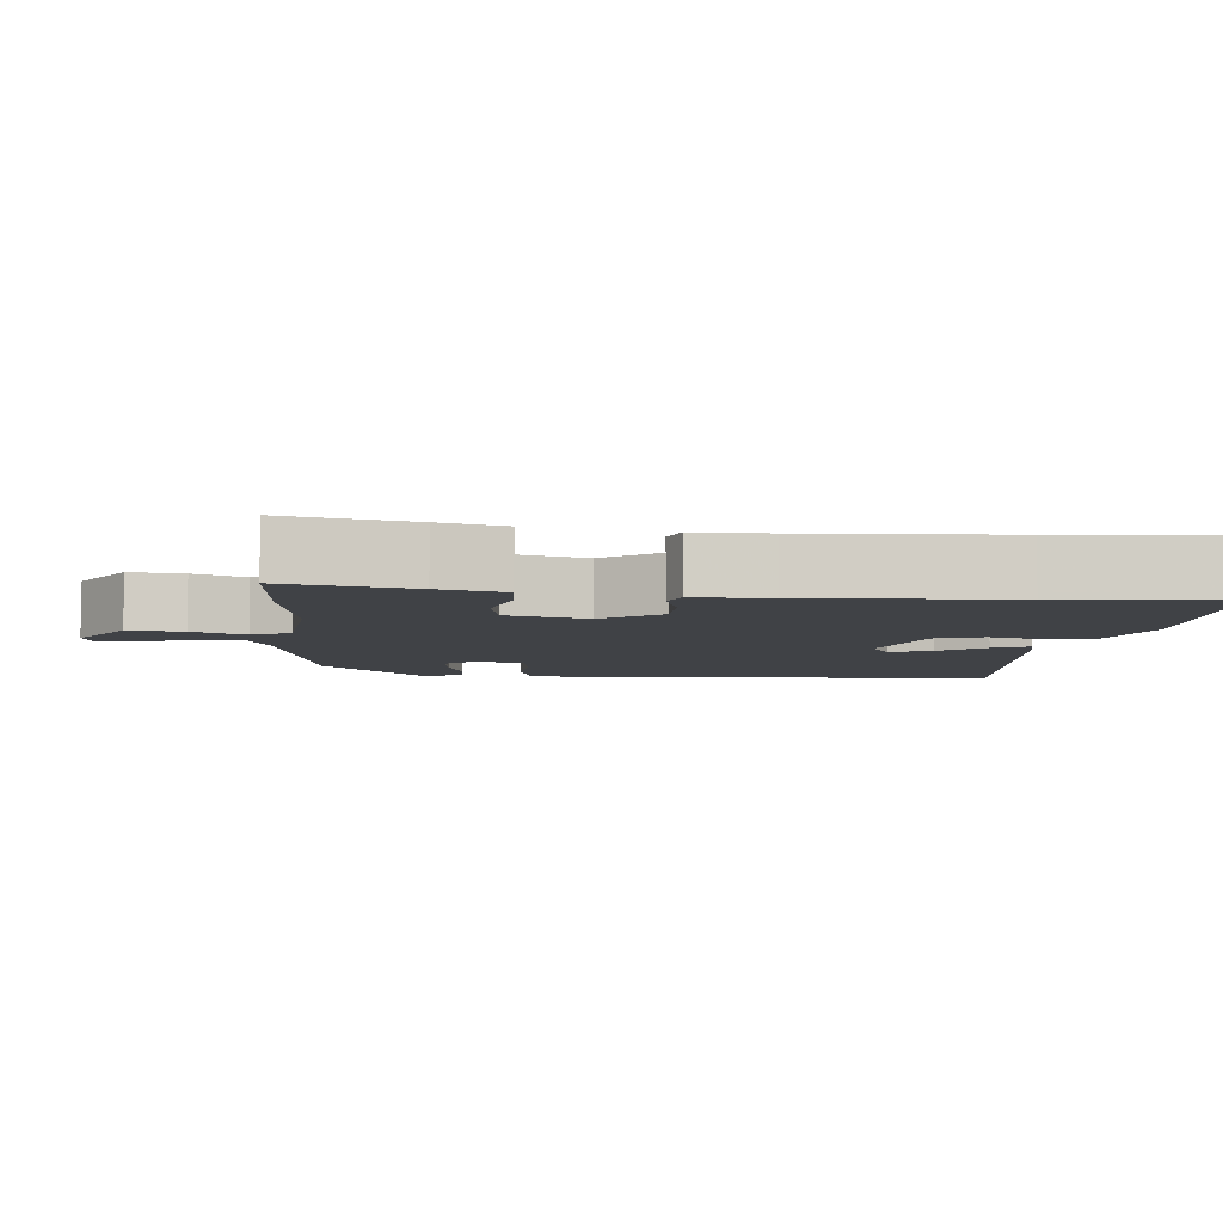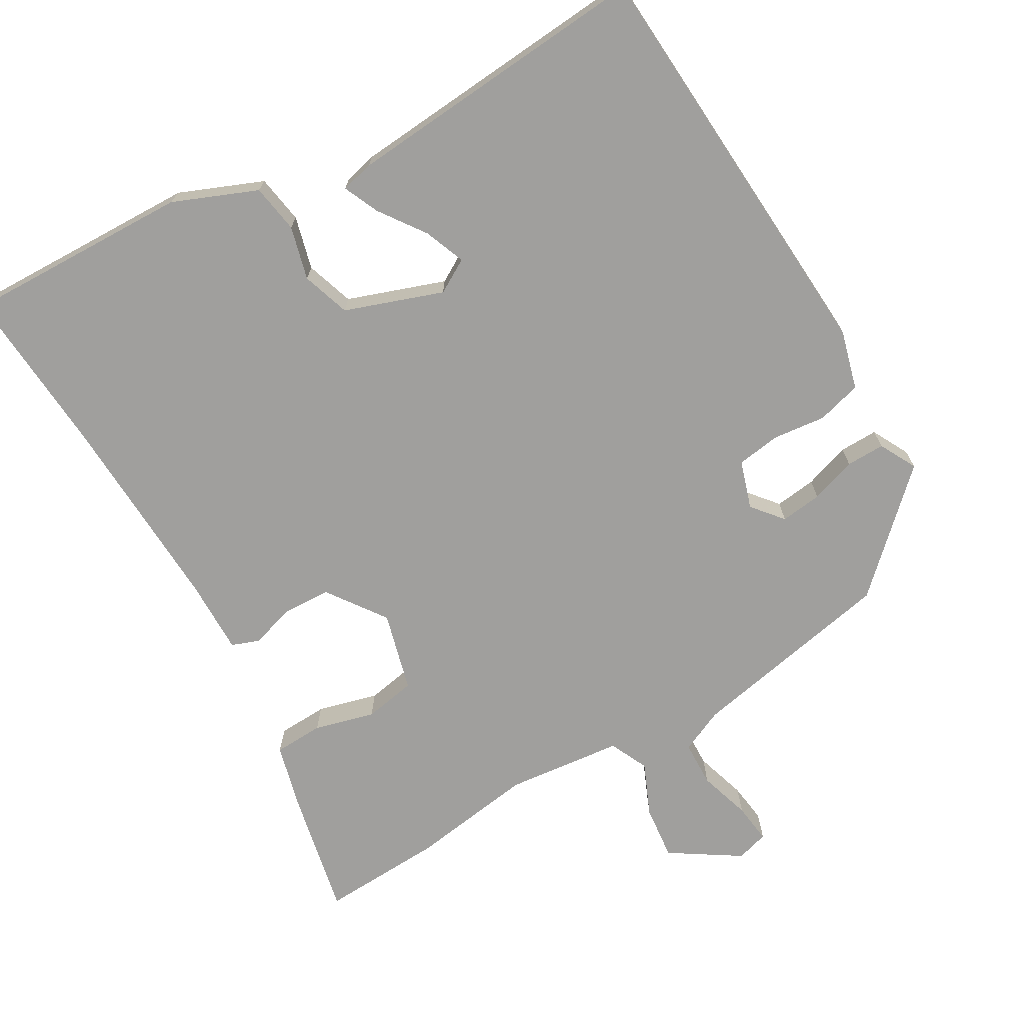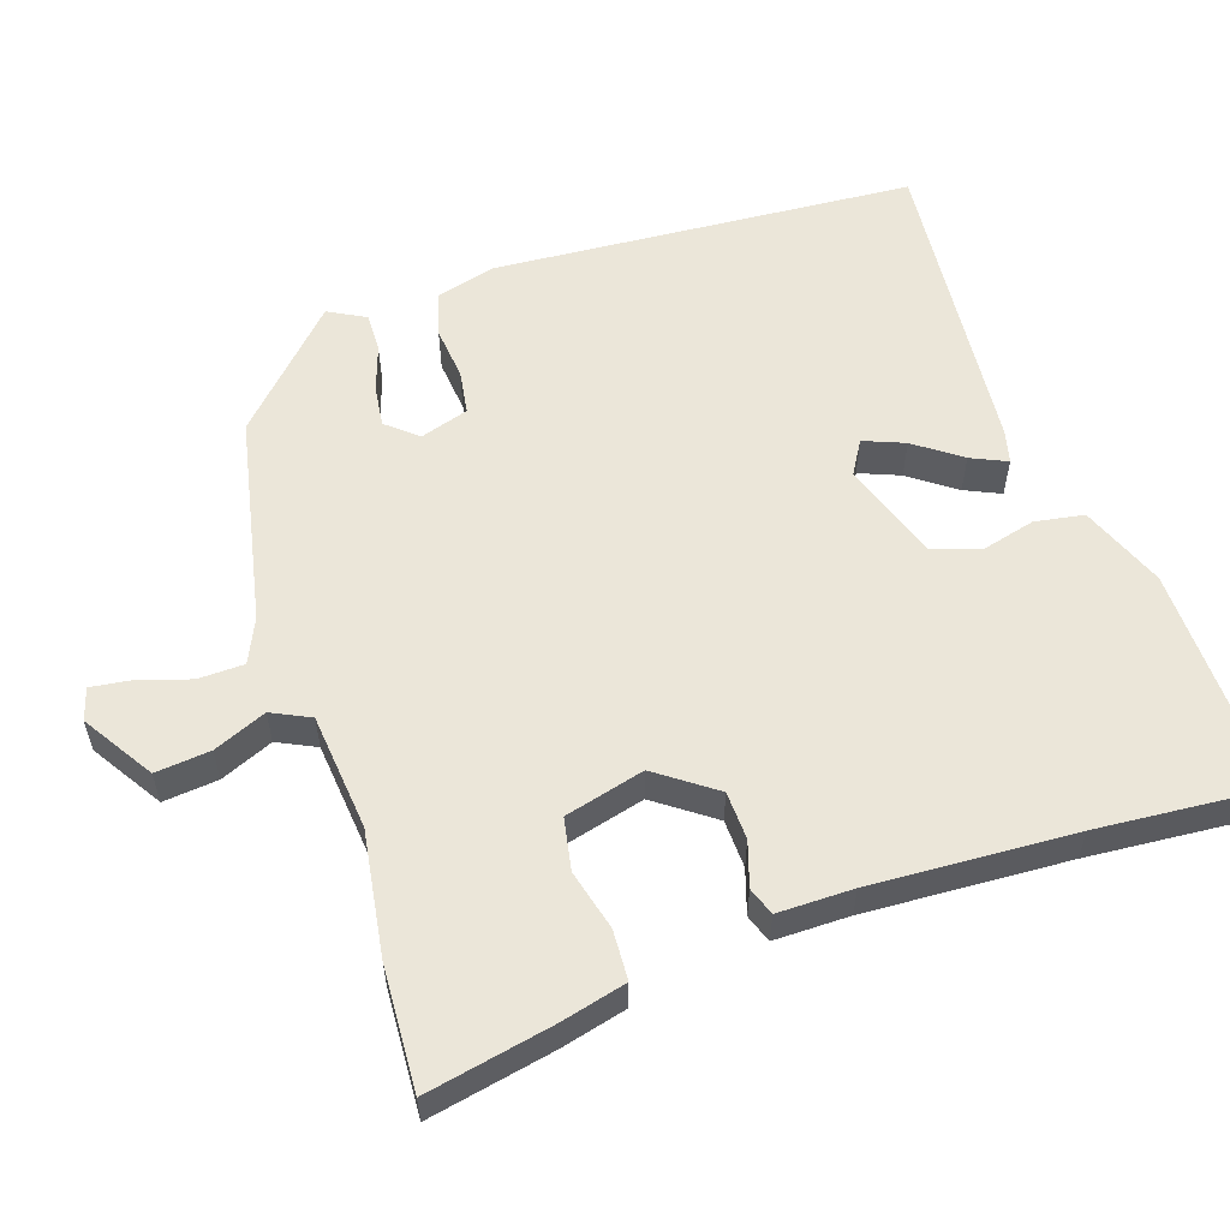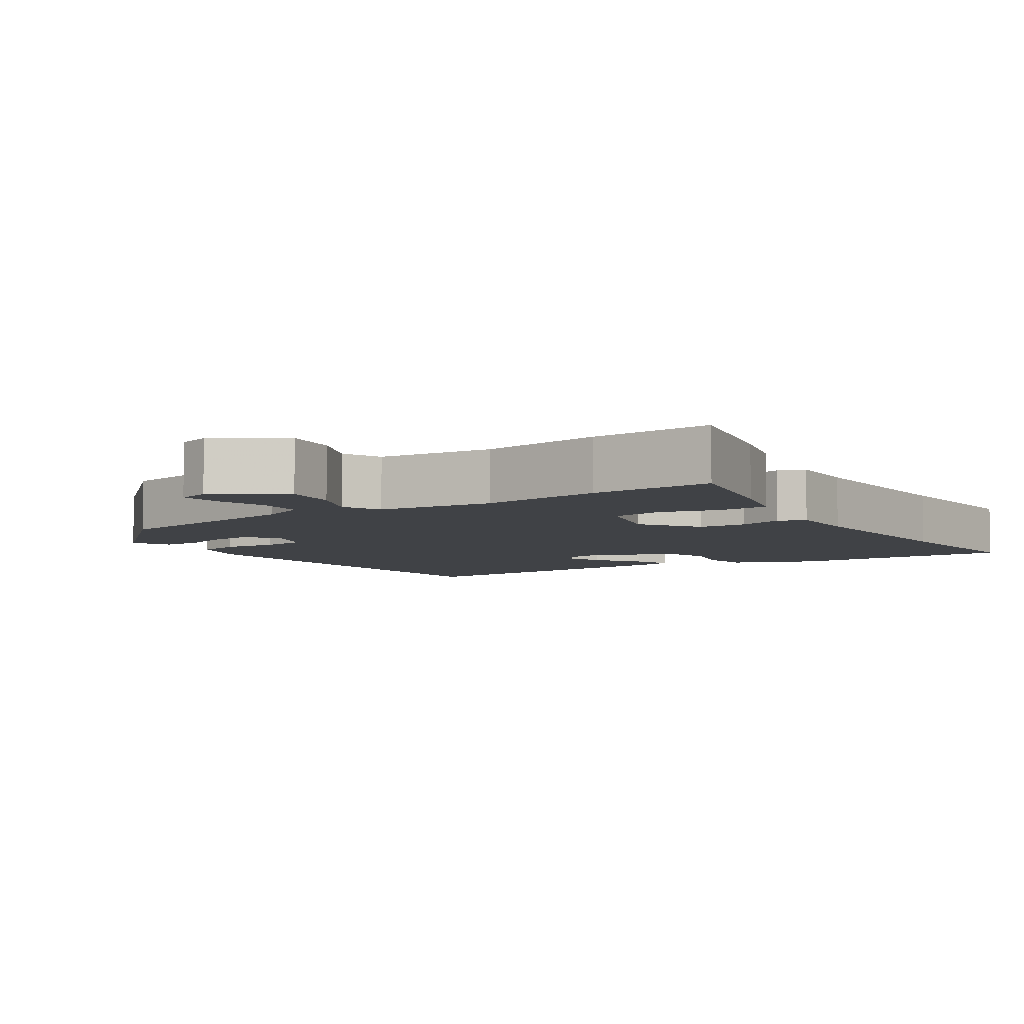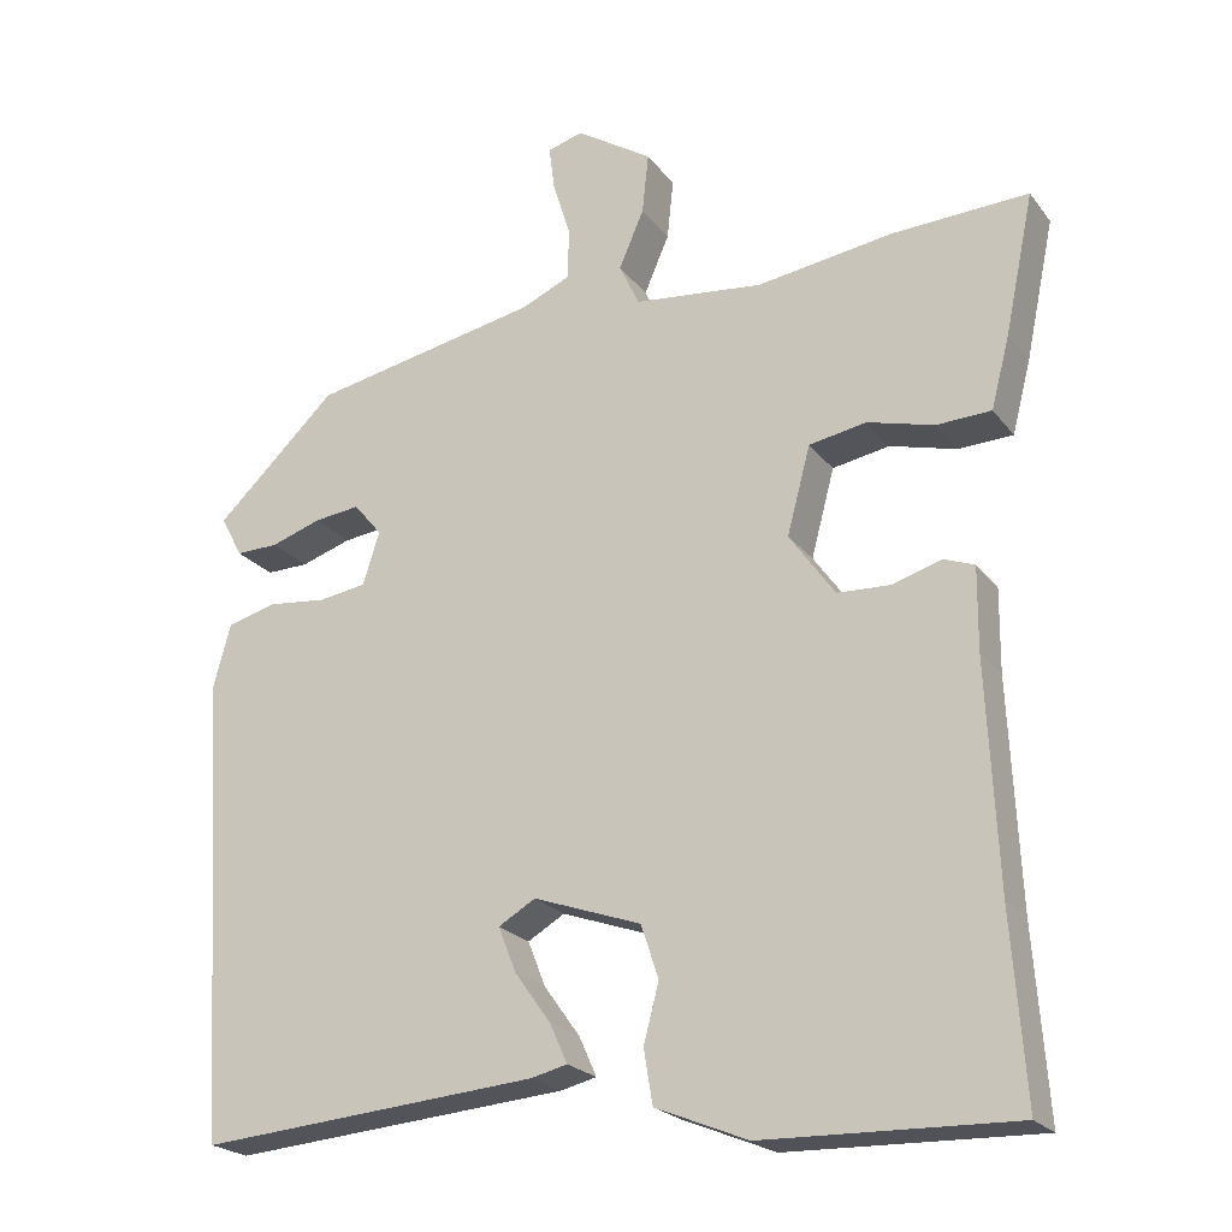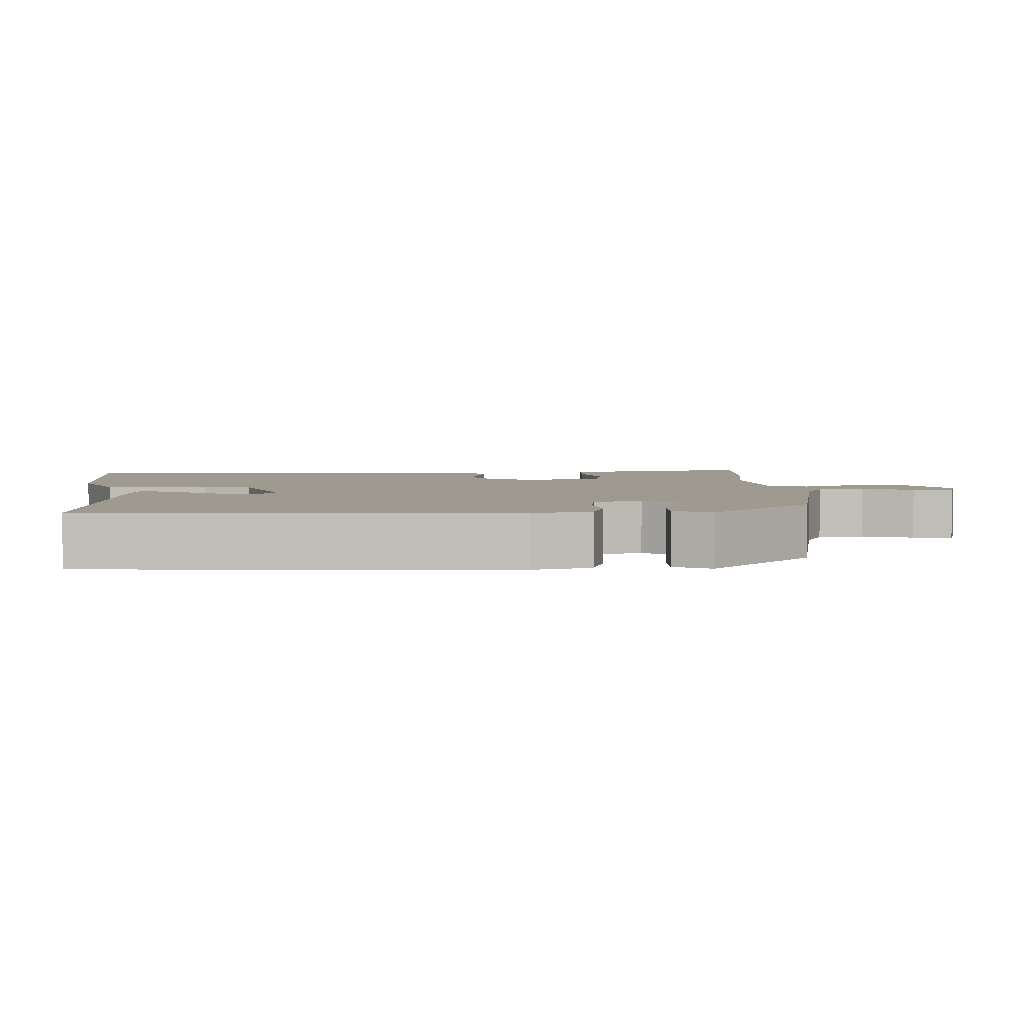
<metadata>
{"format":"obj","ext":"obj","renderer":"f3d","projection":"perspective","resolution":1024,"background":"white","views":[{"elev":-6.3,"azim":85.2,"up":"+Y"},{"elev":-71.3,"azim":-150.0,"up":"+Y"},{"elev":57.2,"azim":71.9,"up":"+Y"},{"elev":-6.2,"azim":33.1,"up":"+Y"},{"elev":-22.2,"azim":27.1,"up":"+Z"},{"elev":3.8,"azim":-93.2,"up":"+Y"}]}
</metadata>
<code>
v 0.394 0.07 0.495
v 0.563 0.07 0.503
v 0.527 0.07 0.33
v 0.504 0.07 0.241
v 0.436 0.07 0.238
v 0.353 0.07 0.26
v 0.282 0.07 0.247
v 0.253 0.07 0.138
v 0.31 0.07 0.058
v 0.376 0.07 0.055
v 0.437 0.07 0.074
v 0.475 0.07 0.06
v 0.474 0.07 -0.043
v 0.487 0.07 -0.321
v 0.504 0.07 -0.553
v 0.193 0.07 -0.545
v 0.078 0.07 -0.498
v 0.067 0.07 -0.431
v 0.086 0.07 -0.358
v 0.064 0.07 -0.292
v -0.07 0.07 -0.245
v -0.116 0.07 -0.272
v -0.094 0.07 -0.328
v -0.049 0.07 -0.391
v -0.027 0.07 -0.44
v -0.072 0.07 -0.451
v -0.495 0.07 -0.486
v -0.532 0.07 0.089
v -0.51 0.07 0.17
v -0.449 0.07 0.187
v -0.376 0.07 0.179
v -0.316 0.07 0.188
v -0.295 0.07 0.254
v -0.33 0.07 0.296
v -0.387 0.07 0.289
v -0.45 0.07 0.268
v -0.503 0.07 0.267
v -0.53 0.07 0.318
v -0.379 0.07 0.462
v -0.094 0.07 0.519
v -0.034 0.07 0.546
v -0.032 0.07 0.609
v -0.054 0.07 0.68
v -0.061 0.07 0.735
v -0.017 0.07 0.748
v 0.078 0.07 0.687
v 0.07 0.07 0.612
v 0.039 0.07 0.54
v 0.064 0.07 0.487
v 0.224 0.07 0.47
v 0.394 0 0.495
v 0.563 0 0.503
v 0.527 0 0.33
v 0.504 0 0.241
v 0.436 0 0.238
v 0.353 0 0.26
v 0.282 0 0.247
v 0.253 0 0.138
v 0.31 0 0.058
v 0.376 0 0.055
v 0.437 0 0.074
v 0.475 0 0.06
v 0.474 0 -0.043
v 0.487 0 -0.321
v 0.504 0 -0.553
v 0.193 0 -0.545
v 0.078 0 -0.498
v 0.067 0 -0.431
v 0.086 0 -0.358
v 0.064 0 -0.292
v -0.07 0 -0.245
v -0.116 0 -0.272
v -0.094 0 -0.328
v -0.049 0 -0.391
v -0.027 0 -0.44
v -0.072 0 -0.451
v -0.495 0 -0.486
v -0.532 0 0.089
v -0.51 0 0.17
v -0.449 0 0.187
v -0.376 0 0.179
v -0.316 0 0.188
v -0.295 0 0.254
v -0.33 0 0.296
v -0.387 0 0.289
v -0.45 0 0.268
v -0.503 0 0.267
v -0.53 0 0.318
v -0.379 0 0.462
v -0.094 0 0.519
v -0.034 0 0.546
v -0.032 0 0.609
v -0.054 0 0.68
v -0.061 0 0.735
v -0.017 0 0.748
v 0.078 0 0.687
v 0.07 0 0.612
v 0.039 0 0.54
v 0.064 0 0.487
v 0.224 0 0.47
f 45 46 47 48
f 43 44 45 48
f 42 43 48 49
f 41 42 49
f 40 41 49
f 39 40 49
f 38 39 49 50
f 35 36 37 38
f 34 35 38 50
f 28 29 30 31
f 28 31 32
f 27 28 32
f 26 27 32 33
f 23 24 25 26
f 22 23 26
f 16 17 18 19
f 14 15 16 19
f 13 14 19 20
f 10 11 12 13
f 9 10 13 20
f 8 9 20 21
f 3 4 5 6
f 3 6 7
f 2 3 7
f 1 2 7
f 33 34 50 1
f 22 26 33
f 7 8 21 22
f 1 7 22 33
f 98 97 96 95
f 98 95 94 93
f 99 98 93 92
f 99 92 91
f 99 91 90
f 99 90 89
f 100 99 89 88
f 88 87 86 85
f 100 88 85 84
f 81 80 79 78
f 82 81 78
f 82 78 77
f 83 82 77 76
f 76 75 74 73
f 76 73 72
f 69 68 67 66
f 69 66 65 64
f 70 69 64 63
f 63 62 61 60
f 70 63 60 59
f 71 70 59 58
f 56 55 54 53
f 57 56 53
f 57 53 52
f 57 52 51
f 51 100 84 83
f 83 76 72
f 72 71 58 57
f 83 72 57 51
f 1 51 52 2
f 2 52 53 3
f 3 53 54 4
f 4 54 55 5
f 5 55 56 6
f 6 56 57 7
f 7 57 58 8
f 8 58 59 9
f 9 59 60 10
f 10 60 61 11
f 11 61 62 12
f 12 62 63 13
f 13 63 64 14
f 14 64 65 15
f 15 65 66 16
f 16 66 67 17
f 17 67 68 18
f 18 68 69 19
f 19 69 70 20
f 20 70 71 21
f 21 71 72 22
f 22 72 73 23
f 23 73 74 24
f 24 74 75 25
f 25 75 76 26
f 26 76 77 27
f 27 77 78 28
f 28 78 79 29
f 29 79 80 30
f 30 80 81 31
f 31 81 82 32
f 32 82 83 33
f 33 83 84 34
f 34 84 85 35
f 35 85 86 36
f 36 86 87 37
f 37 87 88 38
f 38 88 89 39
f 39 89 90 40
f 40 90 91 41
f 41 91 92 42
f 42 92 93 43
f 43 93 94 44
f 44 94 95 45
f 45 95 96 46
f 46 96 97 47
f 47 97 98 48
f 48 98 99 49
f 49 99 100 50
f 50 100 51 1

</code>
